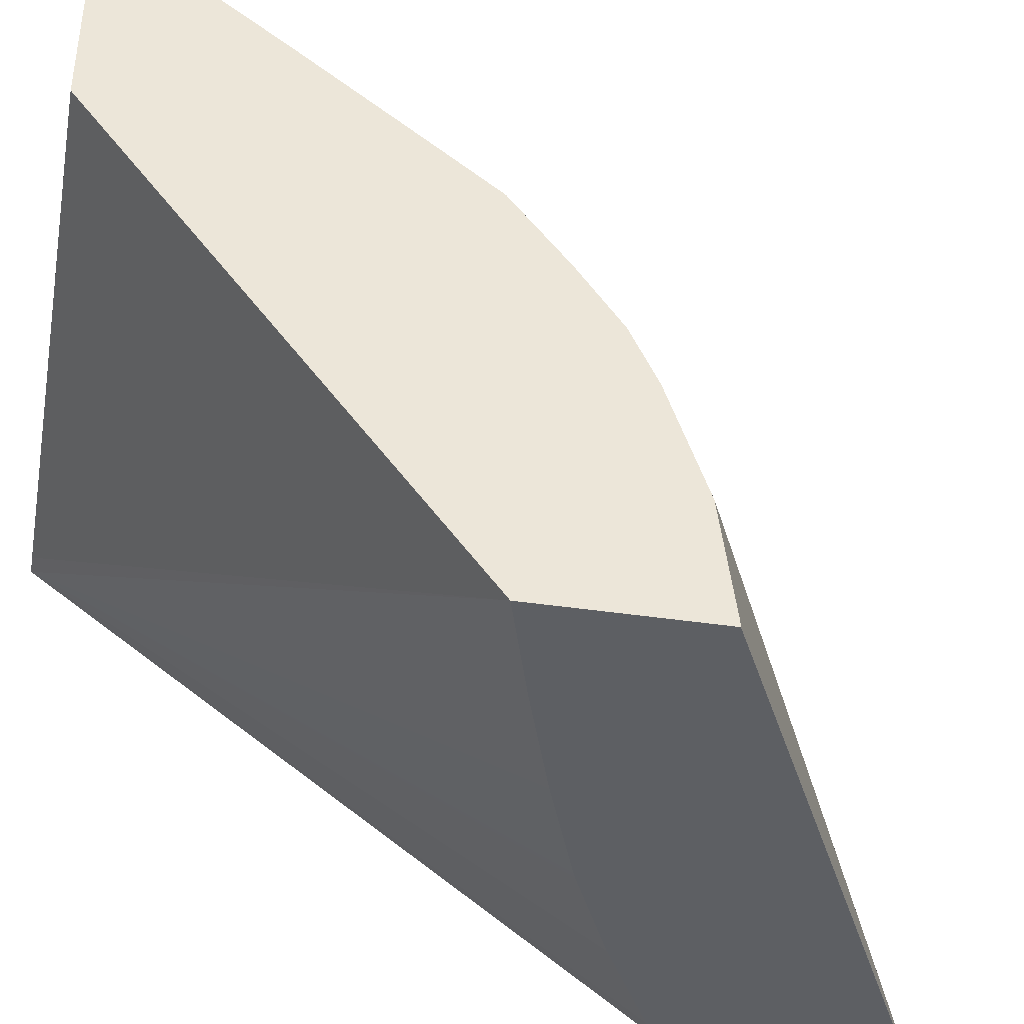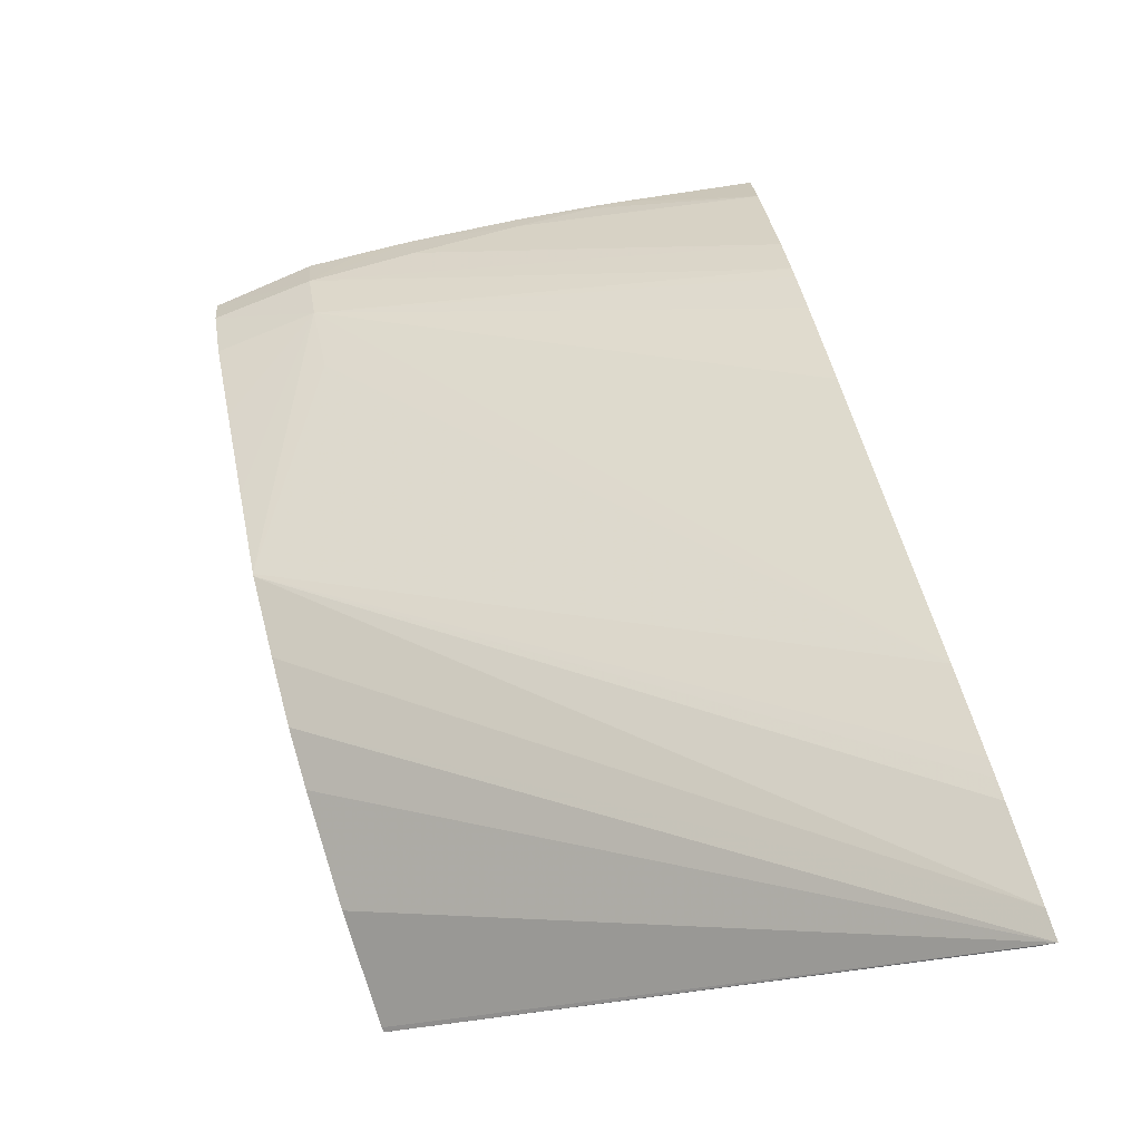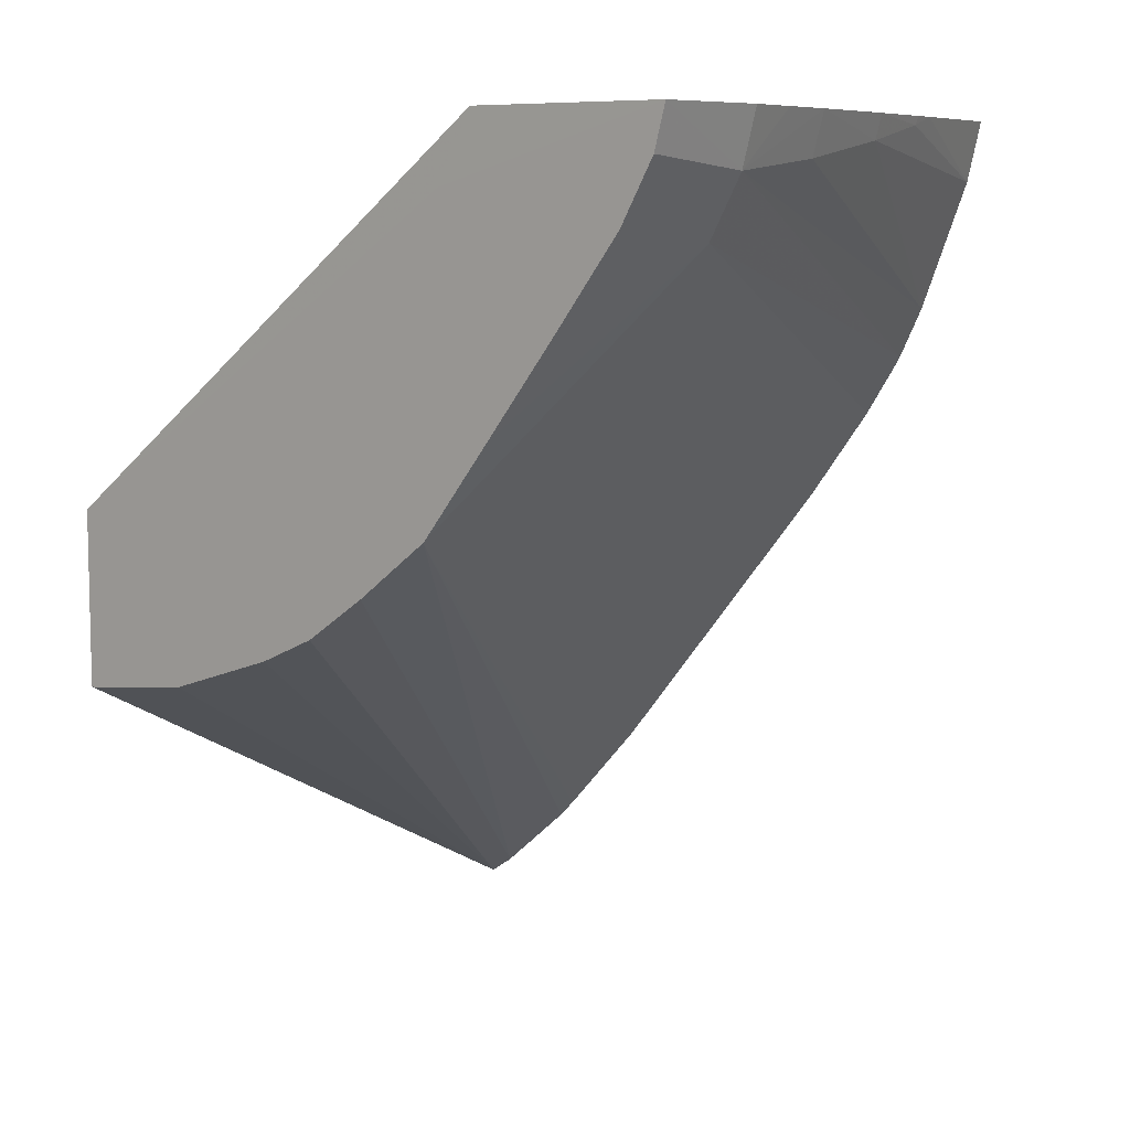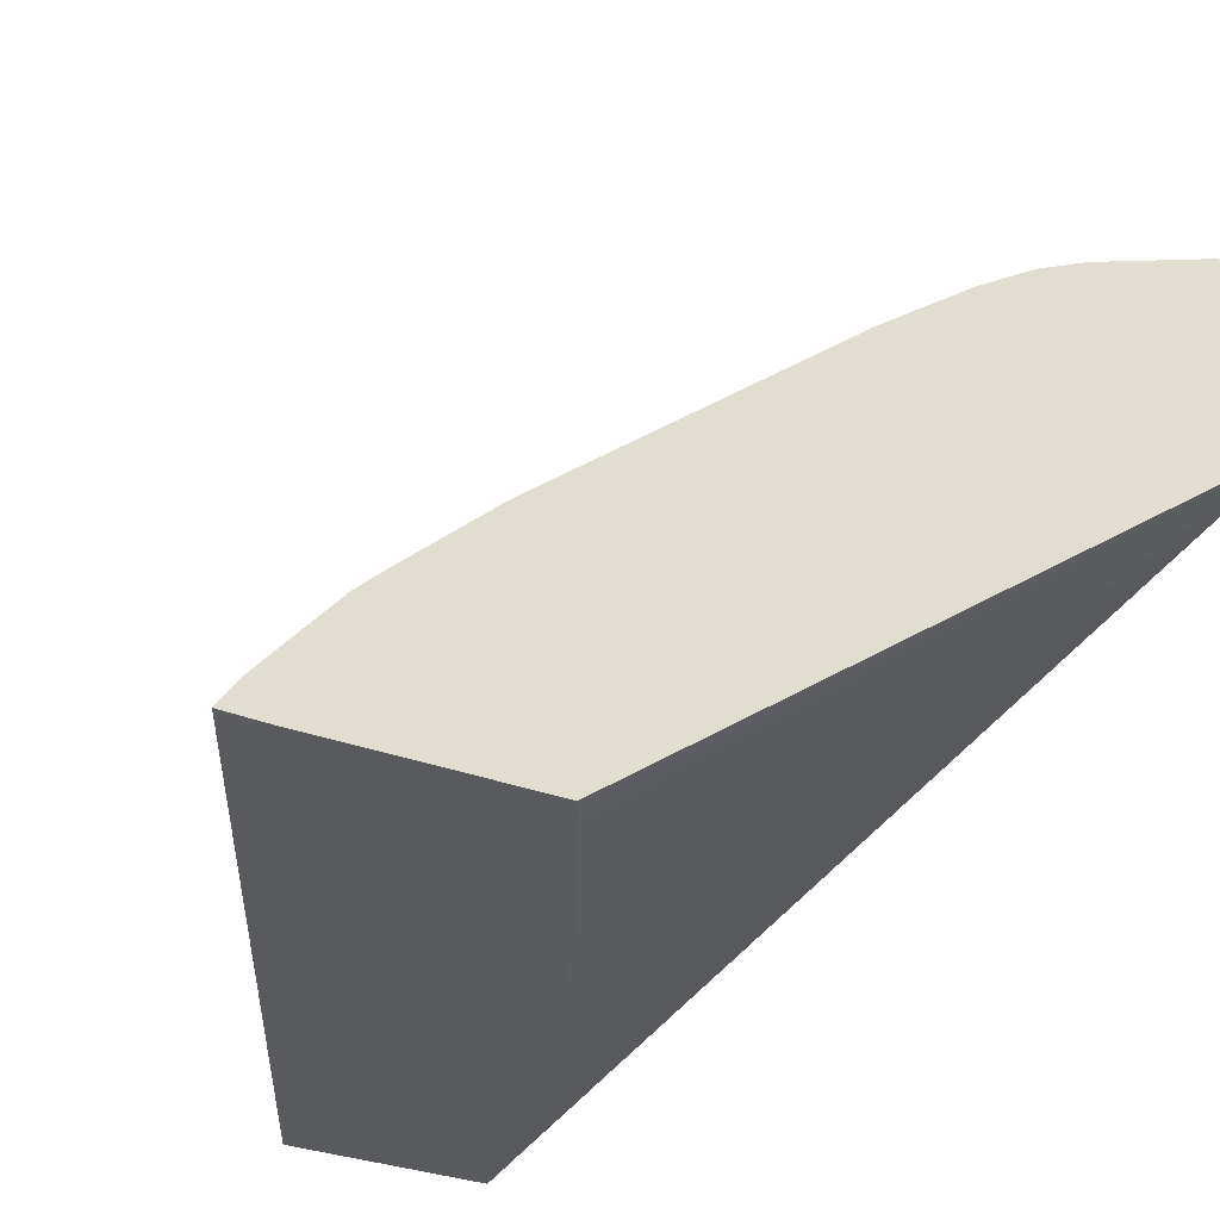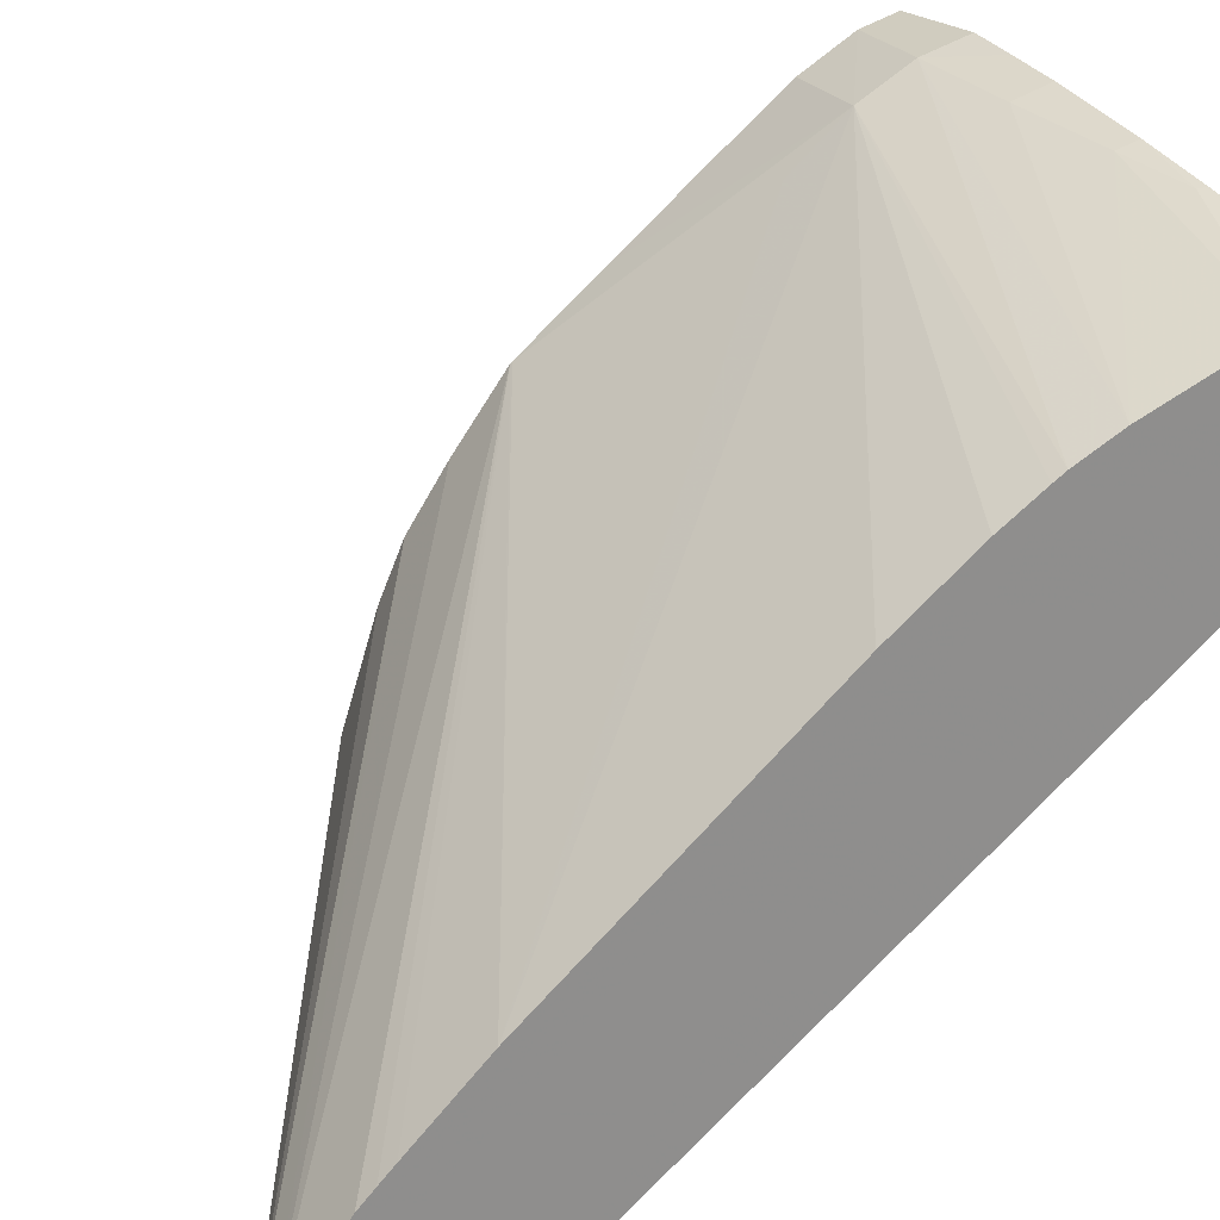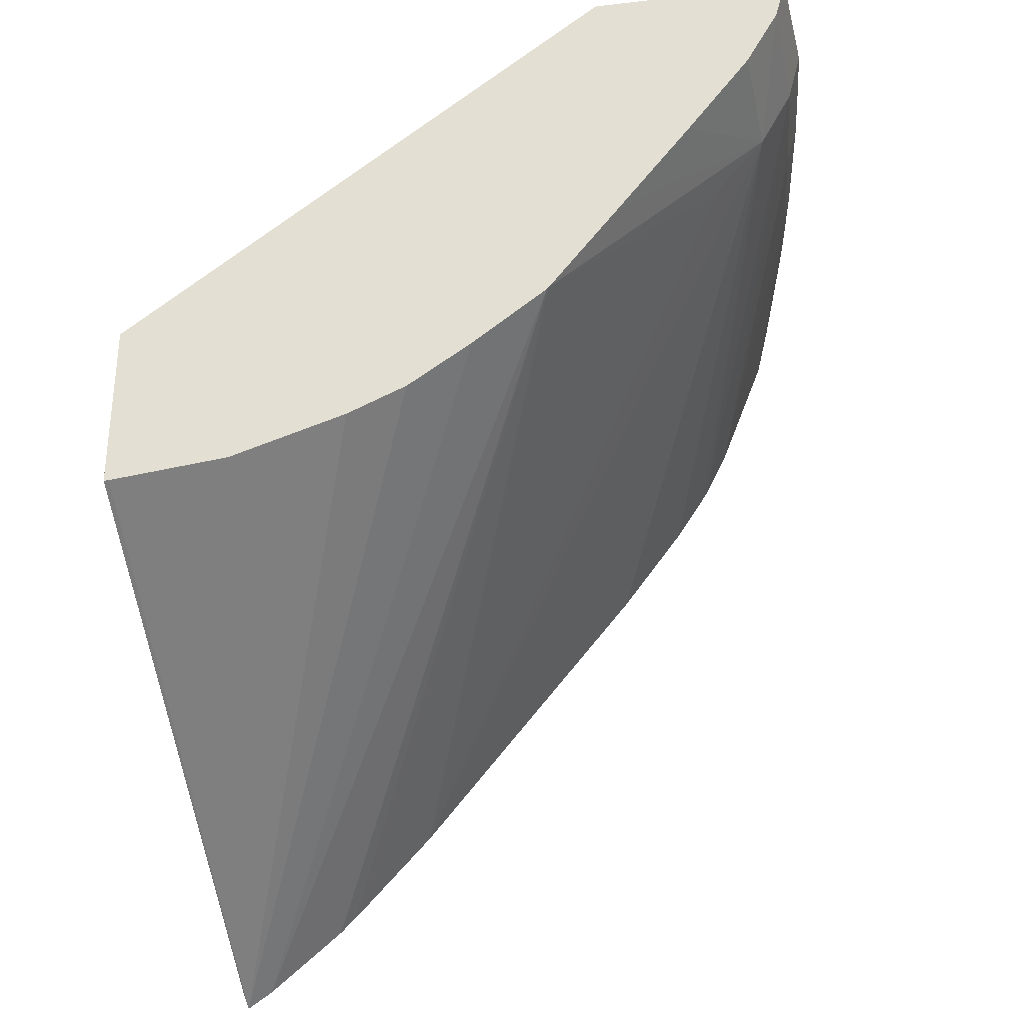
<metadata>
{"format":"obj","ext":"obj","renderer":"f3d","projection":"perspective","resolution":1024,"background":"white","views":[{"elev":-40.3,"azim":-100.5,"up":"+Z"},{"elev":-79.9,"azim":18.5,"up":"+Y"},{"elev":8.2,"azim":-51.8,"up":"+Y"},{"elev":-30.7,"azim":61.2,"up":"+Z"},{"elev":25.5,"azim":63.1,"up":"+Z"},{"elev":-31.9,"azim":-80.7,"up":"+Y"}]}
</metadata>
<code>
v -0.07072 0.03131 0.06874
v -0.07017 0.03131 0.06869
v -0.07184 0.03131 0.06865
v -0.07072 0.03078 0.0686
v -0.06957 0.03131 0.06864
v -0.07184 0.03131 0.0667
v -0.07184 0.03065 0.06634
v -0.07184 0.0309 0.06854
v -0.06957 0.0309 0.06853
v -0.07072 0.03021 0.06829
v -0.06586 0.02902 0.06722
v -0.06586 0.0295 0.06746
v -0.06841 0.03107 0.06843
v -0.06841 0.03131 0.0685
v -0.0661 0.03131 0.06639
v -0.07184 0.02766 0.06191
v -0.07184 0.02968 0.06563
v -0.07184 0.03032 0.06822
v -0.07072 0.02958 0.06776
v -0.06586 0.02475 0.06391
v -0.06586 0.02756 0.0662
v -0.06586 0.02843 0.06685
v -0.06586 0.02889 0.06714
v -0.07184 0.02951 0.06759
v -0.07184 0.02859 0.06686
v -0.07184 0.02771 0.06617
v -0.06586 0.03073 0.06793
v -0.0676 0.03123 0.06836
v -0.06755 0.03131 0.06837
v -0.06586 0.03131 0.0664
v -0.07072 0.02731 0.06191
v -0.07184 0.02595 0.06191
v -0.07184 0.02595 0.06196
v -0.07184 0.02609 0.06311
v -0.07184 0.02645 0.06423
v -0.07184 0.02671 0.06481
v -0.07184 0.02714 0.06542
v -0.07184 0.02769 0.06615
v -0.06586 0.024 0.06322
v -0.06586 0.03131 0.06807
v -0.06729 0.03131 0.06833
v -0.06586 0.02522 0.06191
v -0.0661 0.02536 0.06191
v -0.06724 0.02597 0.06191
v -0.06833 0.02647 0.06191
v -0.06839 0.02649 0.06191
v -0.06955 0.02692 0.06191
v -0.06603 0.02296 0.06191
v -0.06586 0.02287 0.06192
v -0.06586 0.02304 0.06217
v -0.06586 0.02369 0.06292
v -0.06586 0.02385 0.06308
v -0.06586 0.02322 0.06191
f 1 2 5
f 1 5 14
f 1 14 29
f 1 29 41
f 1 41 40
f 1 40 30
f 1 30 15
f 1 15 6
f 1 6 3
f 1 3 4
f 1 4 2
f 2 4 5
f 3 6 7
f 3 7 8
f 3 8 4
f 4 9 5
f 4 8 10
f 4 10 11
f 4 11 12
f 4 12 9
f 5 9 13
f 5 13 14
f 6 15 16
f 6 16 7
f 7 17 18
f 7 18 8
f 7 16 17
f 8 18 10
f 9 12 13
f 10 19 20
f 10 20 21
f 10 21 22
f 10 22 23
f 10 23 11
f 10 18 24
f 10 24 25
f 10 25 26
f 10 26 19
f 11 23 22
f 11 22 21
f 11 21 20
f 11 20 39
f 11 39 52
f 11 52 51
f 11 51 50
f 11 50 49
f 11 49 53
f 11 53 42
f 11 42 30
f 11 30 40
f 11 40 27
f 11 27 12
f 12 27 13
f 13 27 28
f 13 28 14
f 14 28 29
f 15 30 16
f 16 30 31
f 16 31 47
f 16 47 46
f 16 46 45
f 16 45 44
f 16 44 43
f 16 43 42
f 16 42 53
f 16 53 48
f 16 48 32
f 16 32 17
f 17 25 24
f 17 24 18
f 17 32 33
f 17 33 34
f 17 34 35
f 17 35 36
f 17 36 37
f 17 37 38
f 17 38 26
f 17 26 25
f 19 26 20
f 20 26 38
f 20 38 39
f 27 40 41
f 27 41 28
f 28 41 29
f 30 42 43
f 30 43 44
f 30 44 45
f 30 45 46
f 30 46 47
f 30 47 31
f 32 48 49
f 32 49 33
f 33 49 34
f 34 49 35
f 35 49 36
f 36 49 50
f 36 50 37
f 37 50 38
f 38 50 51
f 38 51 52
f 38 52 39
f 48 53 49

</code>
